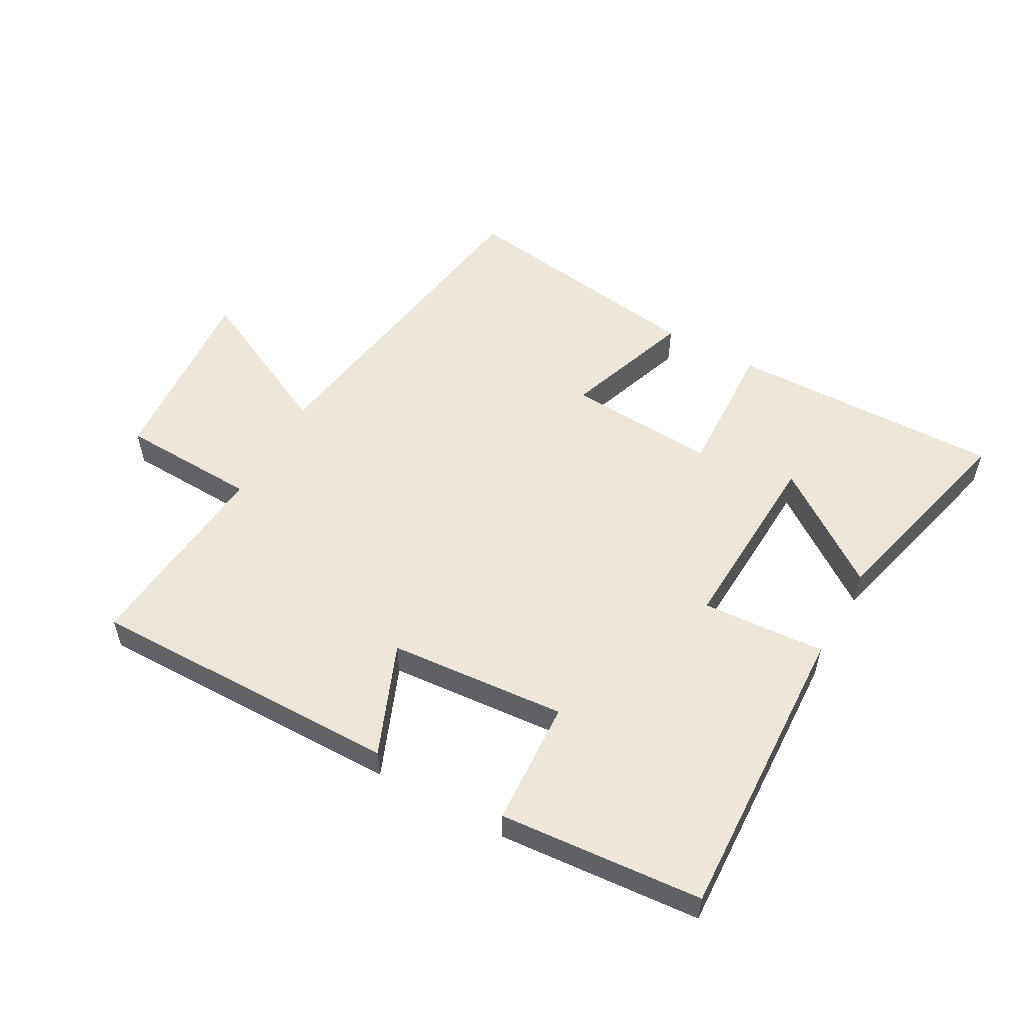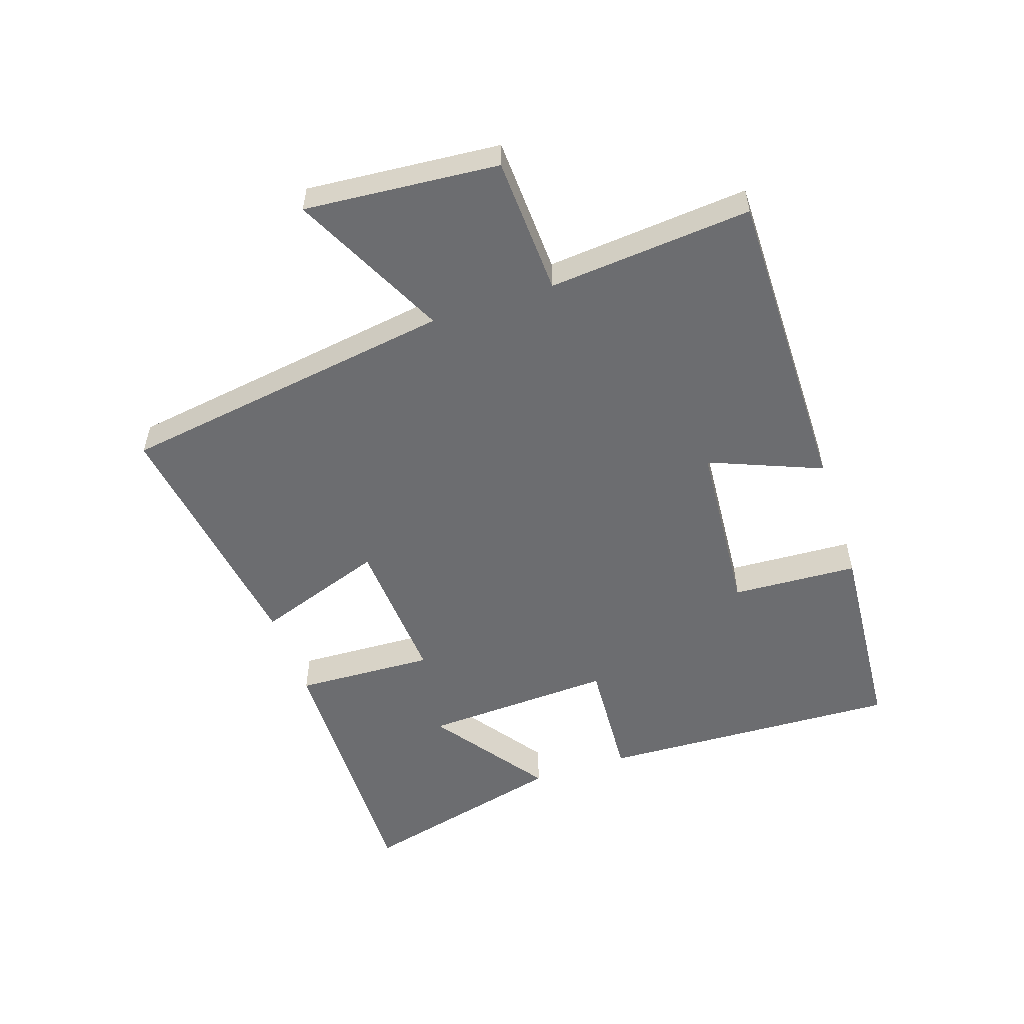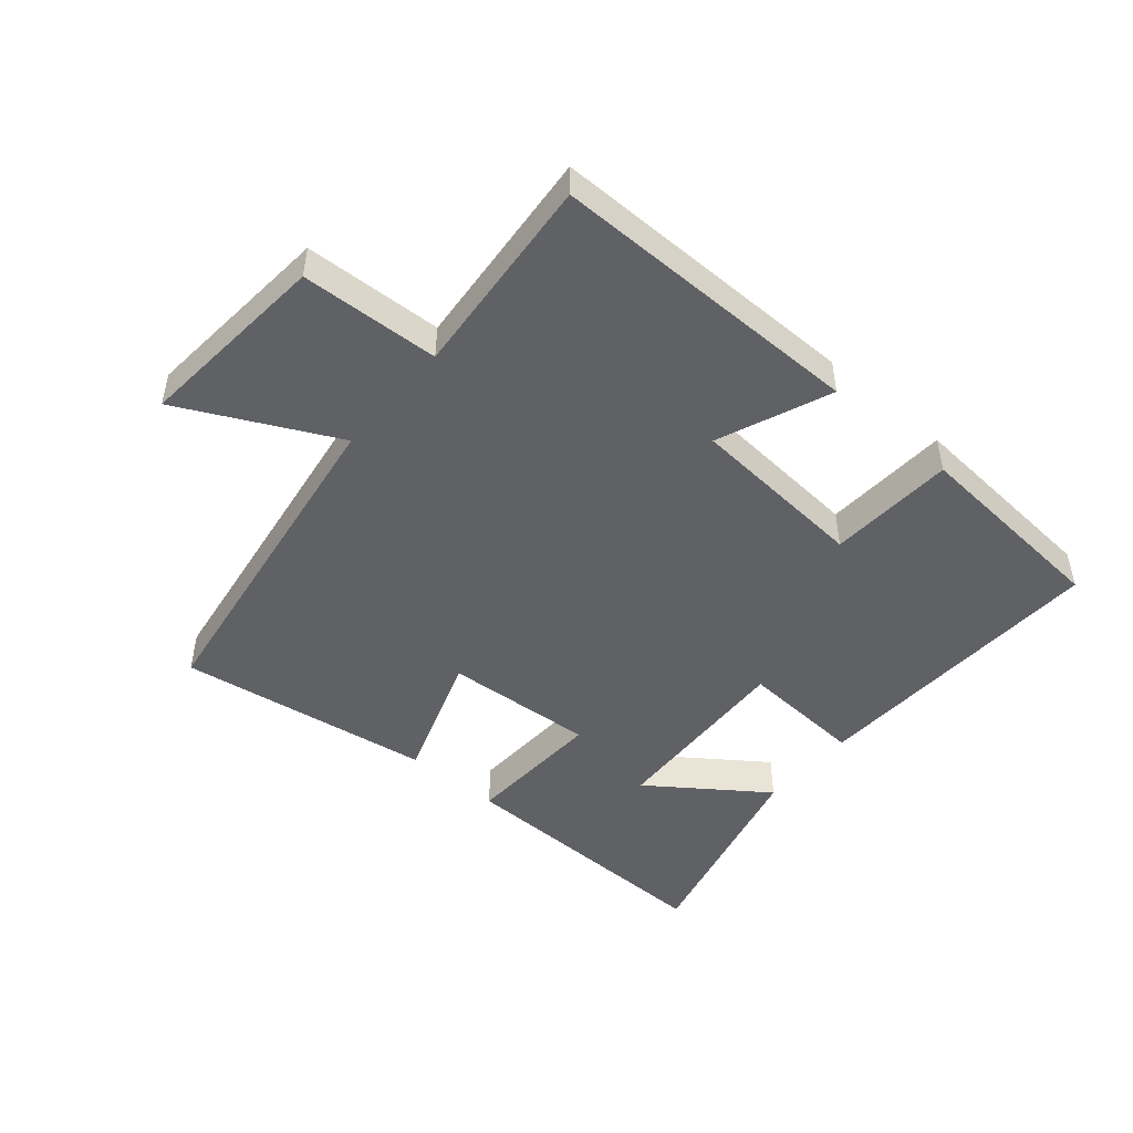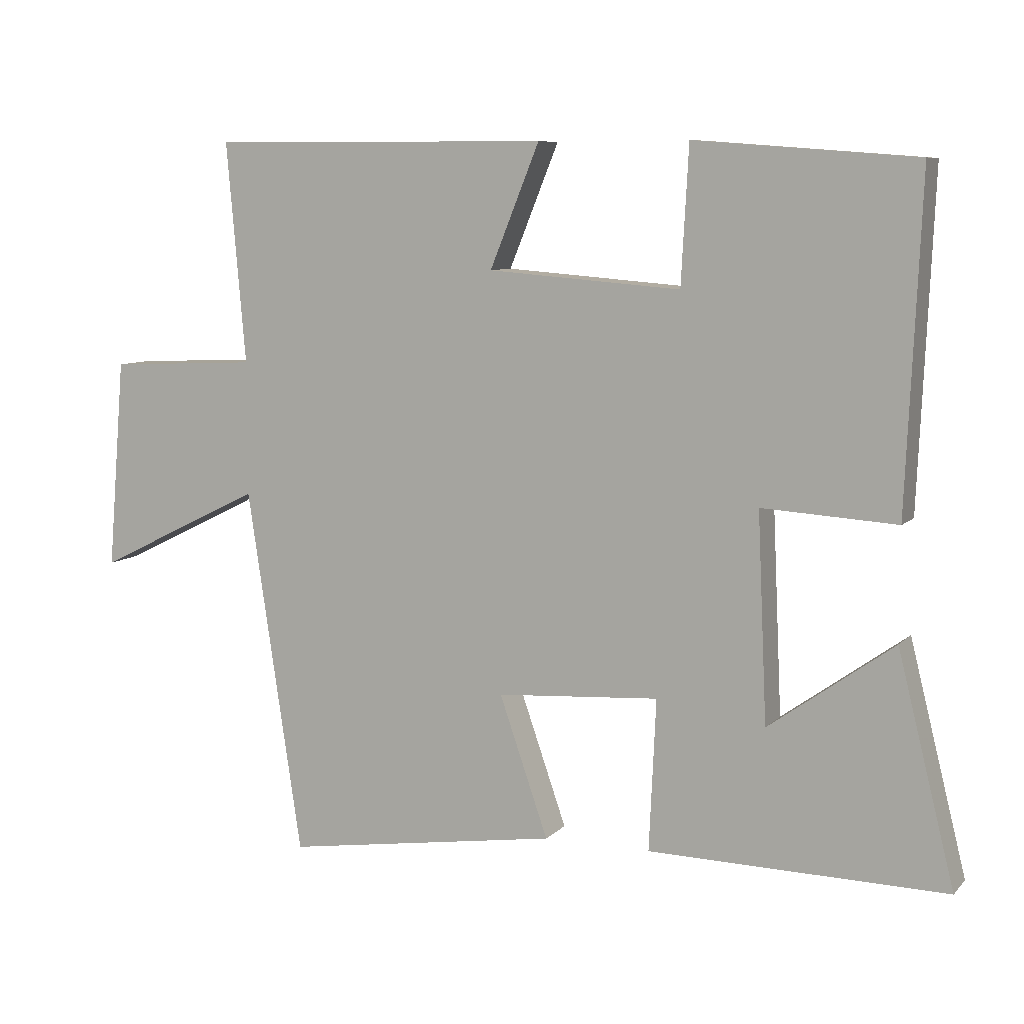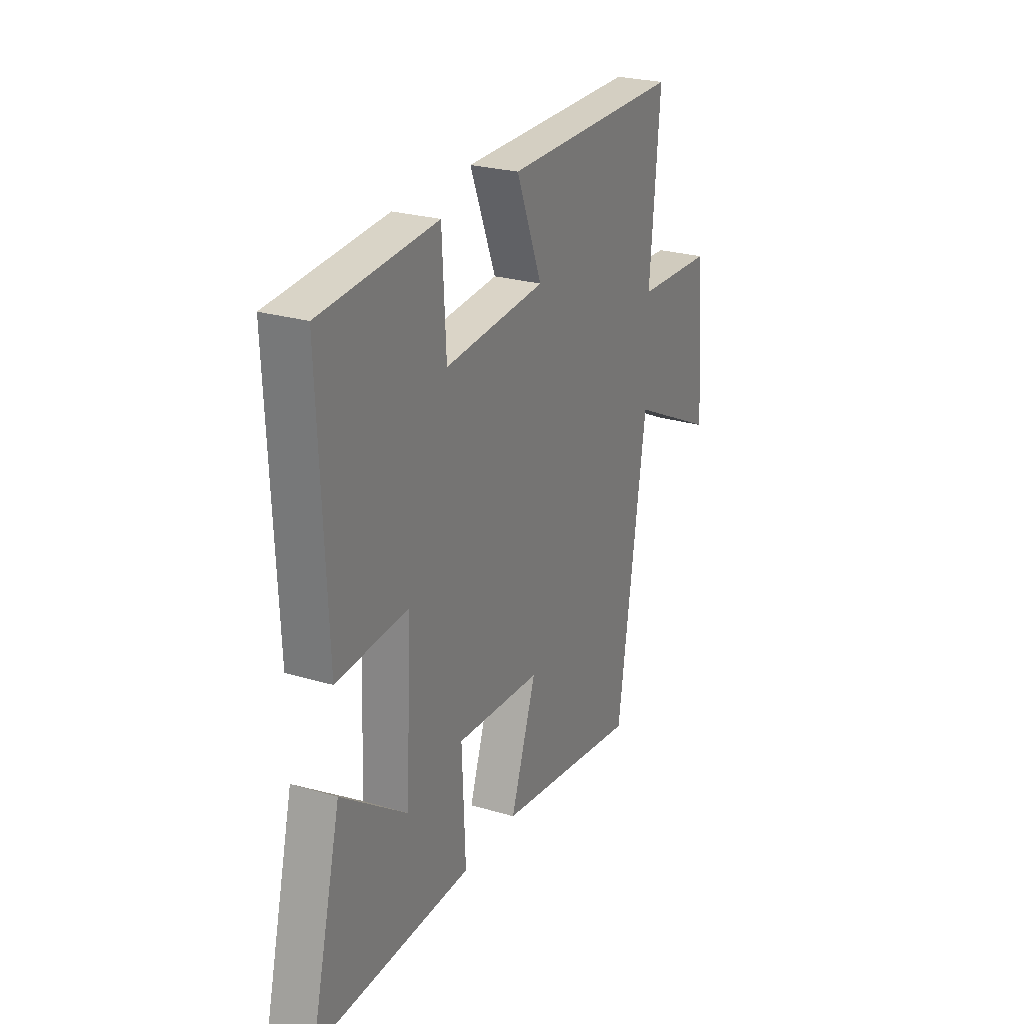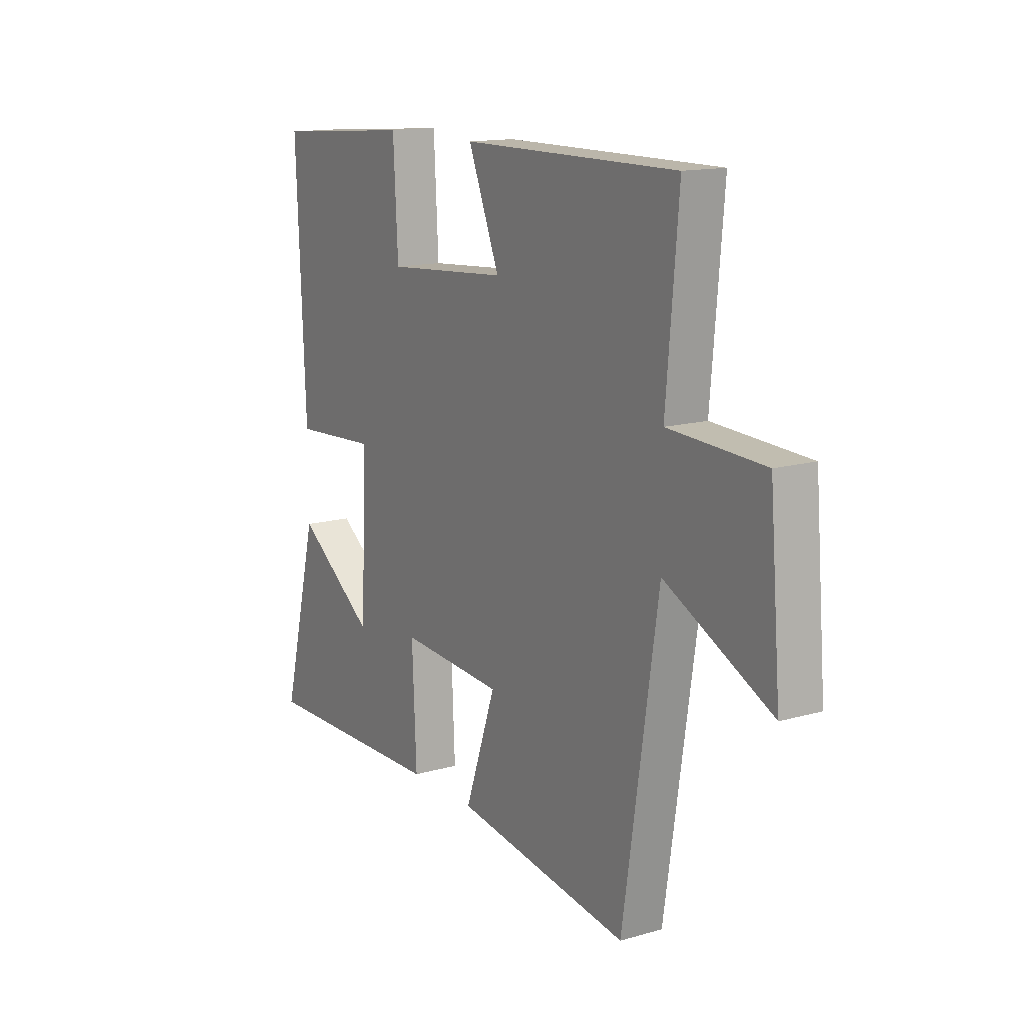
<metadata>
{"format":"obj","ext":"obj","renderer":"f3d","projection":"perspective","resolution":1024,"background":"white","views":[{"elev":53.9,"azim":29.1,"up":"+Y"},{"elev":-54.0,"azim":-71.5,"up":"+Y"},{"elev":-48.0,"azim":-40.4,"up":"+Y"},{"elev":8.2,"azim":23.6,"up":"+Z"},{"elev":25.4,"azim":115.6,"up":"+Z"},{"elev":14.3,"azim":-122.0,"up":"+Z"}]}
</metadata>
<code>
v -0.419 0.07 -0.561
v -0.5 0.07 -0.021
v -0.747 0.07 -0.143
v -0.721 0.07 0.167
v -0.5 0.07 0.177
v -0.528 0.07 0.502
v -0.026 0.07 0.5
v -0.099 0.07 0.32
v 0.185 0.07 0.298
v 0.196 0.07 0.5
v 0.521 0.07 0.475
v 0.5 0.07 -0.009
v 0.302 0.07 0.003
v 0.316 0.07 -0.303
v 0.5 0.07 -0.171
v 0.584 0.07 -0.508
v 0.146 0.07 -0.5
v 0.156 0.07 -0.277
v -0.084 0.07 -0.293
v -0.012 0.07 -0.5
v -0.419 0 -0.561
v -0.5 0 -0.021
v -0.747 0 -0.143
v -0.721 0 0.167
v -0.5 0 0.177
v -0.528 0 0.502
v -0.026 0 0.5
v -0.099 0 0.32
v 0.185 0 0.298
v 0.196 0 0.5
v 0.521 0 0.475
v 0.5 0 -0.009
v 0.302 0 0.003
v 0.316 0 -0.303
v 0.5 0 -0.171
v 0.584 0 -0.508
v 0.146 0 -0.5
v 0.156 0 -0.277
v -0.084 0 -0.293
v -0.012 0 -0.5
f 19 20 1 2
f 18 19 2
f 16 17 18
f 14 15 16
f 14 16 18
f 13 14 18 2
f 11 12 13
f 10 11 13
f 9 10 13
f 8 9 13 2
f 5 6 7 8
f 2 3 4 5
f 2 5 8
f 22 21 40 39
f 22 39 38
f 38 37 36
f 36 35 34
f 38 36 34
f 22 38 34 33
f 33 32 31
f 33 31 30
f 33 30 29
f 22 33 29 28
f 28 27 26 25
f 25 24 23 22
f 28 25 22
f 1 21 22 2
f 2 22 23 3
f 3 23 24 4
f 4 24 25 5
f 5 25 26 6
f 6 26 27 7
f 7 27 28 8
f 8 28 29 9
f 9 29 30 10
f 10 30 31 11
f 11 31 32 12
f 12 32 33 13
f 13 33 34 14
f 14 34 35 15
f 15 35 36 16
f 16 36 37 17
f 17 37 38 18
f 18 38 39 19
f 19 39 40 20
f 20 40 21 1

</code>
